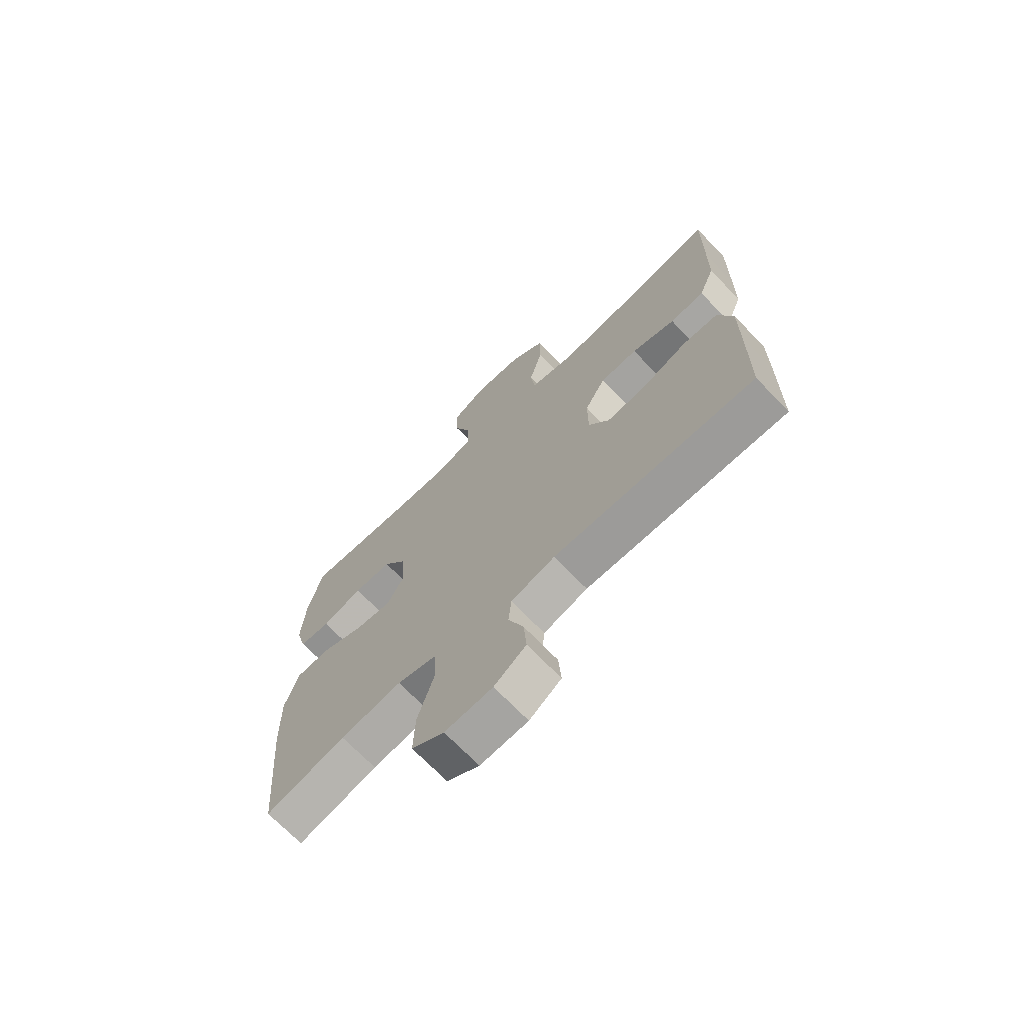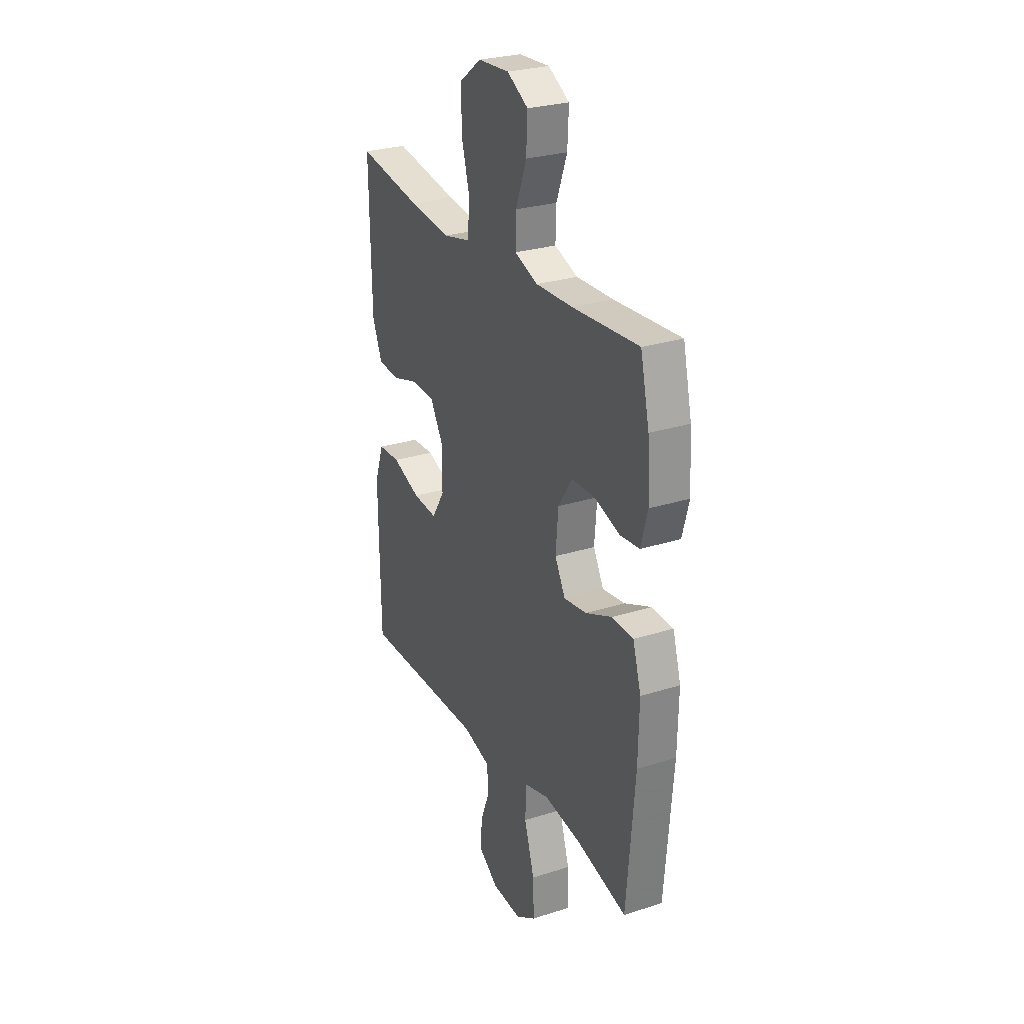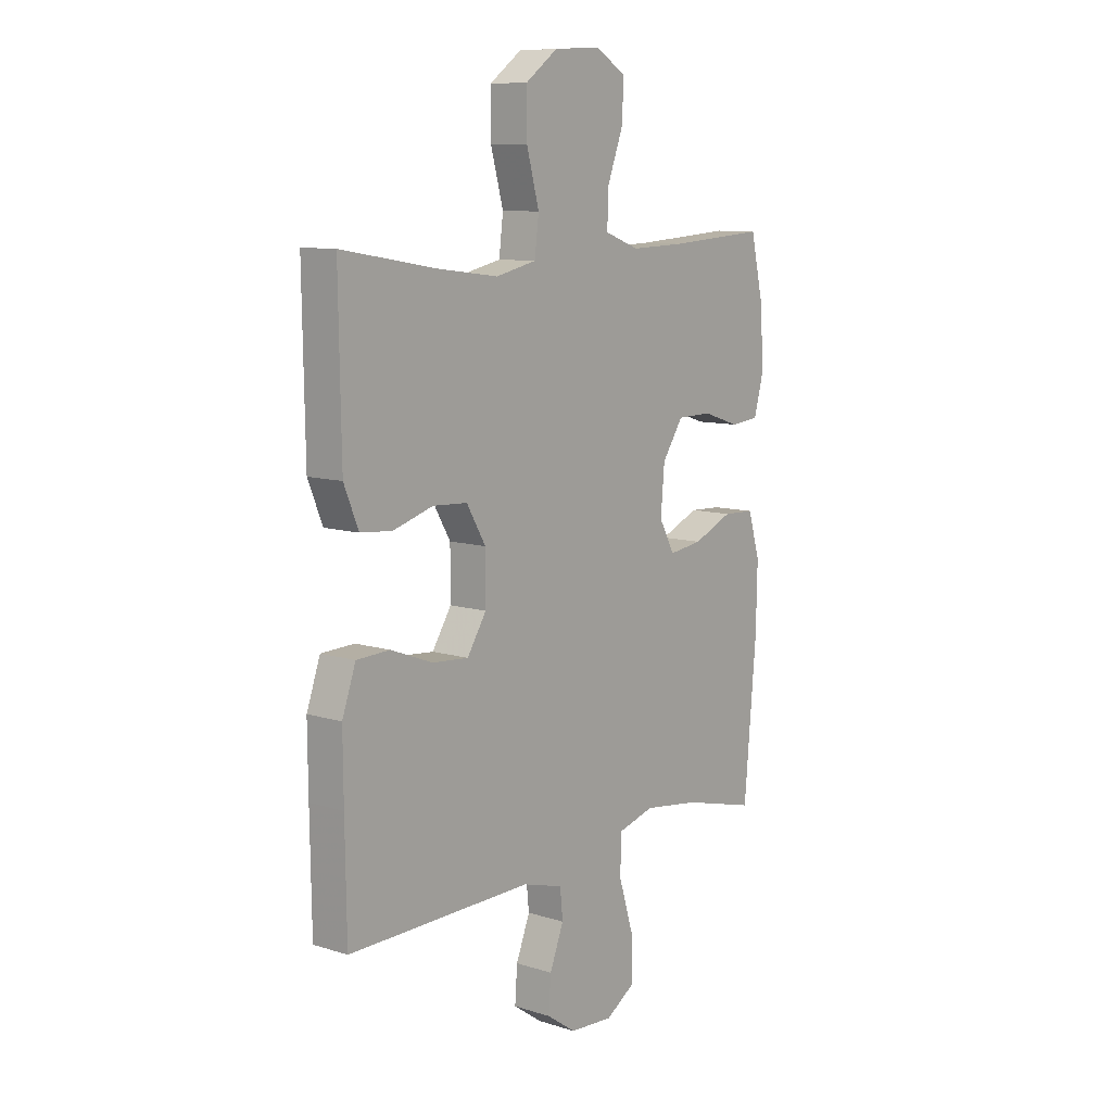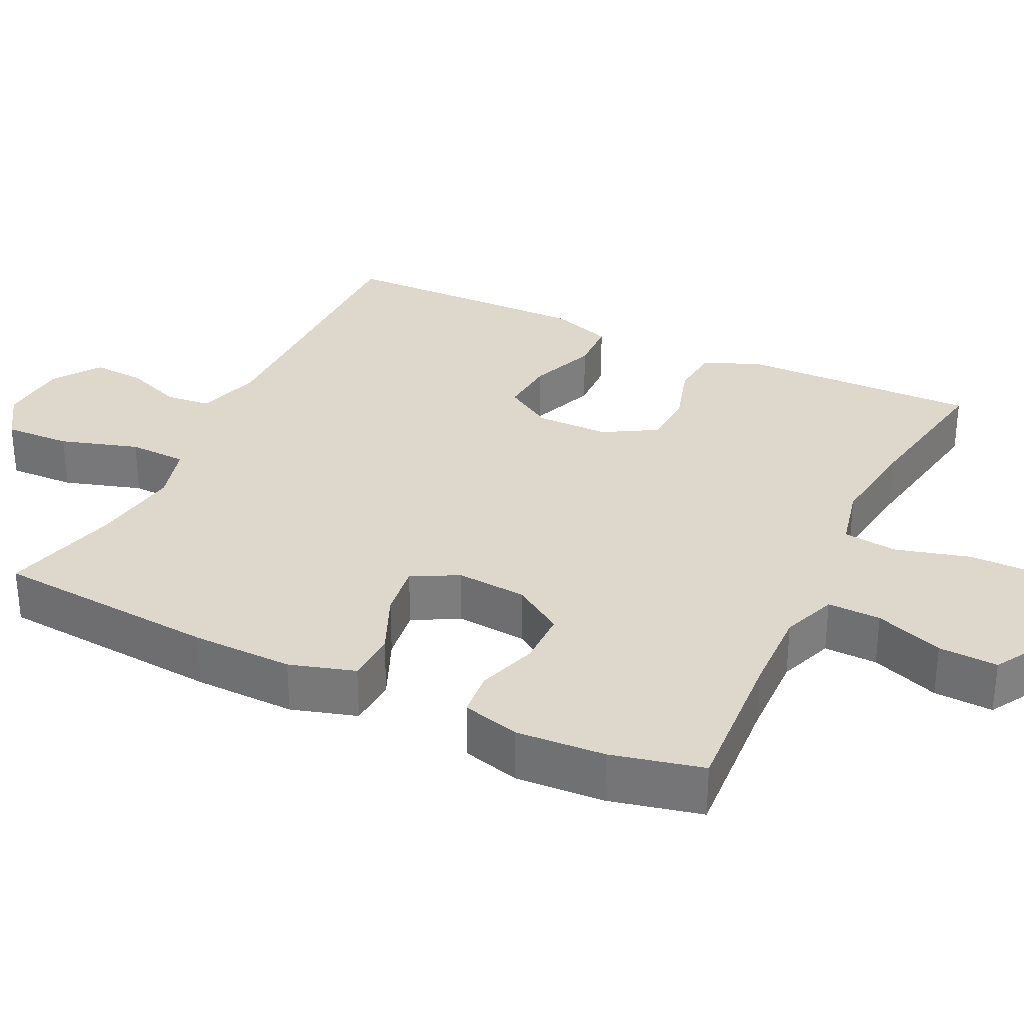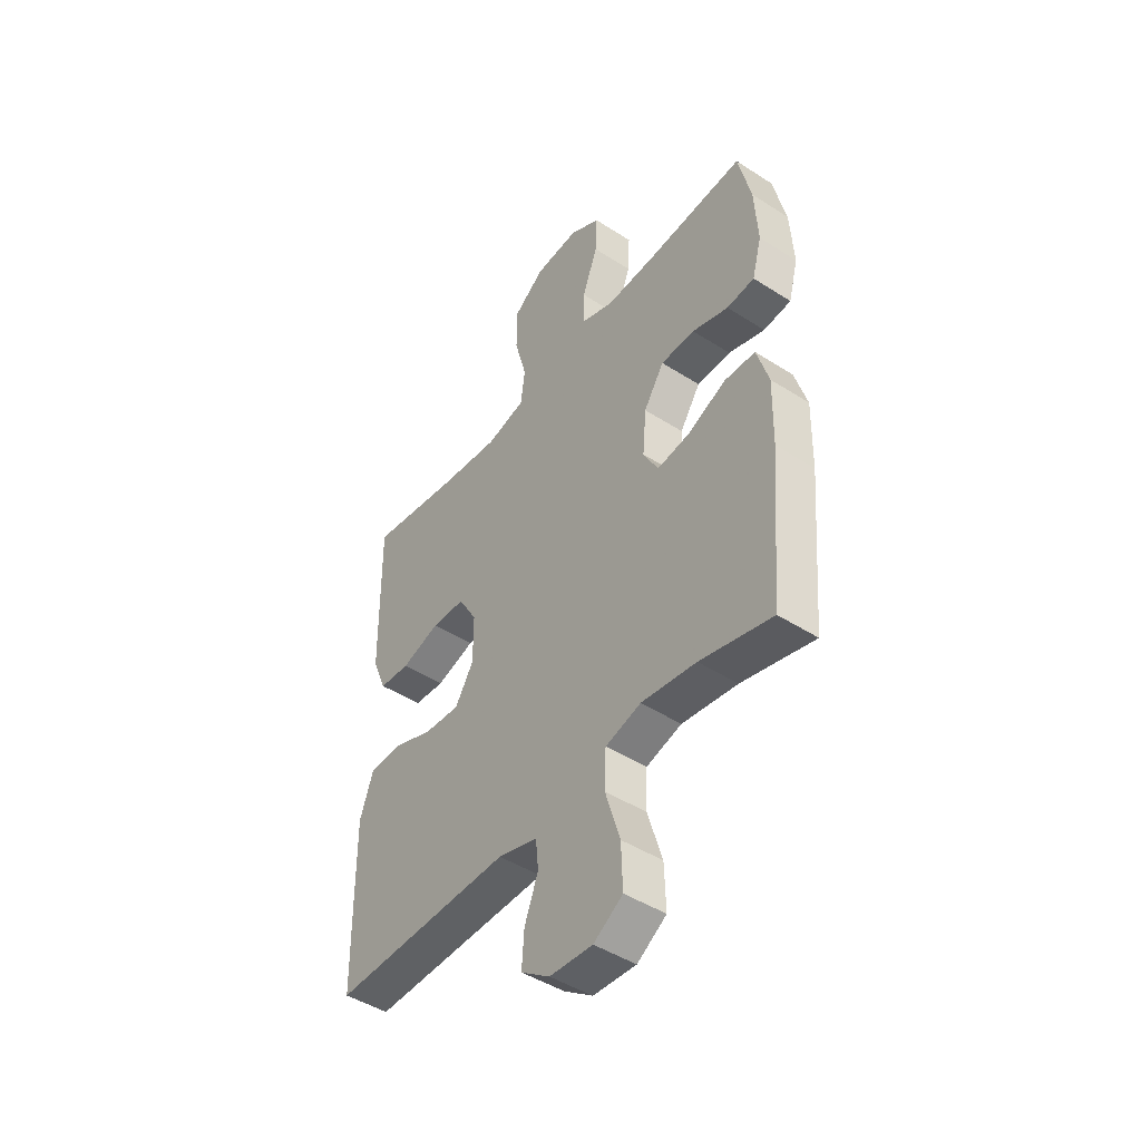
<metadata>
{"format":"obj","ext":"obj","renderer":"f3d","projection":"perspective","resolution":1024,"background":"white","views":[{"elev":-70.4,"azim":43.9,"up":"+Z"},{"elev":27.3,"azim":-116.2,"up":"+Z"},{"elev":9.7,"azim":129.0,"up":"+Z"},{"elev":31.1,"azim":-64.3,"up":"+Y"},{"elev":-46.0,"azim":-126.4,"up":"+Z"}]}
</metadata>
<code>
v -0.5 0.07 0.5
v -0.29 0.07 0.485
v -0.173 0.07 0.481
v -0.099 0.07 0.508
v -0.101 0.07 0.579
v -0.135 0.07 0.67
v -0.139 0.07 0.749
v -0.072 0.07 0.788
v 0.027 0.07 0.782
v 0.096 0.07 0.731
v 0.096 0.07 0.642
v 0.069 0.07 0.543
v 0.078 0.07 0.47
v 0.165 0.07 0.45
v 0.296 0.07 0.466
v 0.5 0.07 0.5
v 0.497 0.07 0.3
v 0.495 0.07 0.182
v 0.464 0.07 0.106
v 0.396 0.07 0.1
v 0.31 0.07 0.126
v 0.236 0.07 0.122
v 0.195 0.07 0.052
v 0.195 0.07 -0.046
v 0.236 0.07 -0.111
v 0.314 0.07 -0.105
v 0.404 0.07 -0.071
v 0.475 0.07 -0.074
v 0.504 0.07 -0.157
v 0.503 0.07 -0.287
v 0.5 0.07 -0.5
v 0.104 0.07 -0.494
v 0.017 0.07 -0.519
v 0.011 0.07 -0.579
v 0.041 0.07 -0.656
v 0.046 0.07 -0.727
v -0.017 0.07 -0.771
v -0.111 0.07 -0.777
v -0.175 0.07 -0.736
v -0.172 0.07 -0.647
v -0.14 0.07 -0.543
v -0.143 0.07 -0.465
v -0.221 0.07 -0.443
v -0.342 0.07 -0.46
v -0.5 0.07 -0.5
v -0.526 0.07 -0.199
v -0.529 0.07 -0.064
v -0.503 0.07 0.023
v -0.435 0.07 0.026
v -0.35 0.07 -0.011
v -0.278 0.07 -0.021
v -0.245 0.07 0.04
v -0.253 0.07 0.134
v -0.298 0.07 0.202
v -0.373 0.07 0.203
v -0.453 0.07 0.177
v -0.514 0.07 0.183
v -0.535 0.07 0.26
v -0.528 0.07 0.378
v -0.5 0 0.5
v -0.29 0 0.485
v -0.173 0 0.481
v -0.099 0 0.508
v -0.101 0 0.579
v -0.135 0 0.67
v -0.139 0 0.749
v -0.072 0 0.788
v 0.027 0 0.782
v 0.096 0 0.731
v 0.096 0 0.642
v 0.069 0 0.543
v 0.078 0 0.47
v 0.165 0 0.45
v 0.296 0 0.466
v 0.5 0 0.5
v 0.497 0 0.3
v 0.495 0 0.182
v 0.464 0 0.106
v 0.396 0 0.1
v 0.31 0 0.126
v 0.236 0 0.122
v 0.195 0 0.052
v 0.195 0 -0.046
v 0.236 0 -0.111
v 0.314 0 -0.105
v 0.404 0 -0.071
v 0.475 0 -0.074
v 0.504 0 -0.157
v 0.503 0 -0.287
v 0.5 0 -0.5
v 0.104 0 -0.494
v 0.017 0 -0.519
v 0.011 0 -0.579
v 0.041 0 -0.656
v 0.046 0 -0.727
v -0.017 0 -0.771
v -0.111 0 -0.777
v -0.175 0 -0.736
v -0.172 0 -0.647
v -0.14 0 -0.543
v -0.143 0 -0.465
v -0.221 0 -0.443
v -0.342 0 -0.46
v -0.5 0 -0.5
v -0.526 0 -0.199
v -0.529 0 -0.064
v -0.503 0 0.023
v -0.435 0 0.026
v -0.35 0 -0.011
v -0.278 0 -0.021
v -0.245 0 0.04
v -0.253 0 0.134
v -0.298 0 0.202
v -0.373 0 0.203
v -0.453 0 0.177
v -0.514 0 0.183
v -0.535 0 0.26
v -0.528 0 0.378
f 59 1 2
f 58 59 2
f 57 58 2
f 56 57 2
f 55 56 2
f 54 55 2 3
f 53 54 3 4
f 52 53 4
f 48 49 50
f 47 48 50
f 46 47 50
f 45 46 50
f 44 45 50
f 43 44 50 51
f 42 43 51 52
f 39 40 41
f 38 39 41
f 37 38 41
f 36 37 41
f 35 36 41
f 34 35 41
f 33 34 41 42
f 42 52 4
f 33 42 4
f 32 33 4
f 30 31 32
f 29 30 32
f 28 29 32
f 27 28 32
f 26 27 32
f 19 20 21
f 18 19 21
f 17 18 21
f 16 17 21
f 15 16 21
f 14 15 21 22
f 13 14 22 23
f 10 11 12
f 9 10 12
f 8 9 12
f 7 8 12
f 6 7 12
f 5 6 12
f 5 12 13
f 13 23 24
f 5 13 24
f 4 5 24
f 25 26 32
f 24 25 32
f 4 24 32
f 61 60 118
f 61 118 117
f 61 117 116
f 61 116 115
f 61 115 114
f 62 61 114 113
f 63 62 113 112
f 63 112 111
f 109 108 107
f 109 107 106
f 109 106 105
f 109 105 104
f 109 104 103
f 110 109 103 102
f 111 110 102 101
f 100 99 98
f 100 98 97
f 100 97 96
f 100 96 95
f 100 95 94
f 100 94 93
f 101 100 93 92
f 63 111 101
f 63 101 92
f 63 92 91
f 91 90 89
f 91 89 88
f 91 88 87
f 91 87 86
f 91 86 85
f 80 79 78
f 80 78 77
f 80 77 76
f 80 76 75
f 80 75 74
f 81 80 74 73
f 82 81 73 72
f 71 70 69
f 71 69 68
f 71 68 67
f 71 67 66
f 71 66 65
f 71 65 64
f 72 71 64
f 83 82 72
f 83 72 64
f 83 64 63
f 91 85 84
f 91 84 83
f 91 83 63
f 1 60 61 2
f 2 61 62 3
f 3 62 63 4
f 4 63 64 5
f 5 64 65 6
f 6 65 66 7
f 7 66 67 8
f 8 67 68 9
f 9 68 69 10
f 10 69 70 11
f 11 70 71 12
f 12 71 72 13
f 13 72 73 14
f 14 73 74 15
f 15 74 75 16
f 16 75 76 17
f 17 76 77 18
f 18 77 78 19
f 19 78 79 20
f 20 79 80 21
f 21 80 81 22
f 22 81 82 23
f 23 82 83 24
f 24 83 84 25
f 25 84 85 26
f 26 85 86 27
f 27 86 87 28
f 28 87 88 29
f 29 88 89 30
f 30 89 90 31
f 31 90 91 32
f 32 91 92 33
f 33 92 93 34
f 34 93 94 35
f 35 94 95 36
f 36 95 96 37
f 37 96 97 38
f 38 97 98 39
f 39 98 99 40
f 40 99 100 41
f 41 100 101 42
f 42 101 102 43
f 43 102 103 44
f 44 103 104 45
f 45 104 105 46
f 46 105 106 47
f 47 106 107 48
f 48 107 108 49
f 49 108 109 50
f 50 109 110 51
f 51 110 111 52
f 52 111 112 53
f 53 112 113 54
f 54 113 114 55
f 55 114 115 56
f 56 115 116 57
f 57 116 117 58
f 58 117 118 59
f 59 118 60 1

</code>
